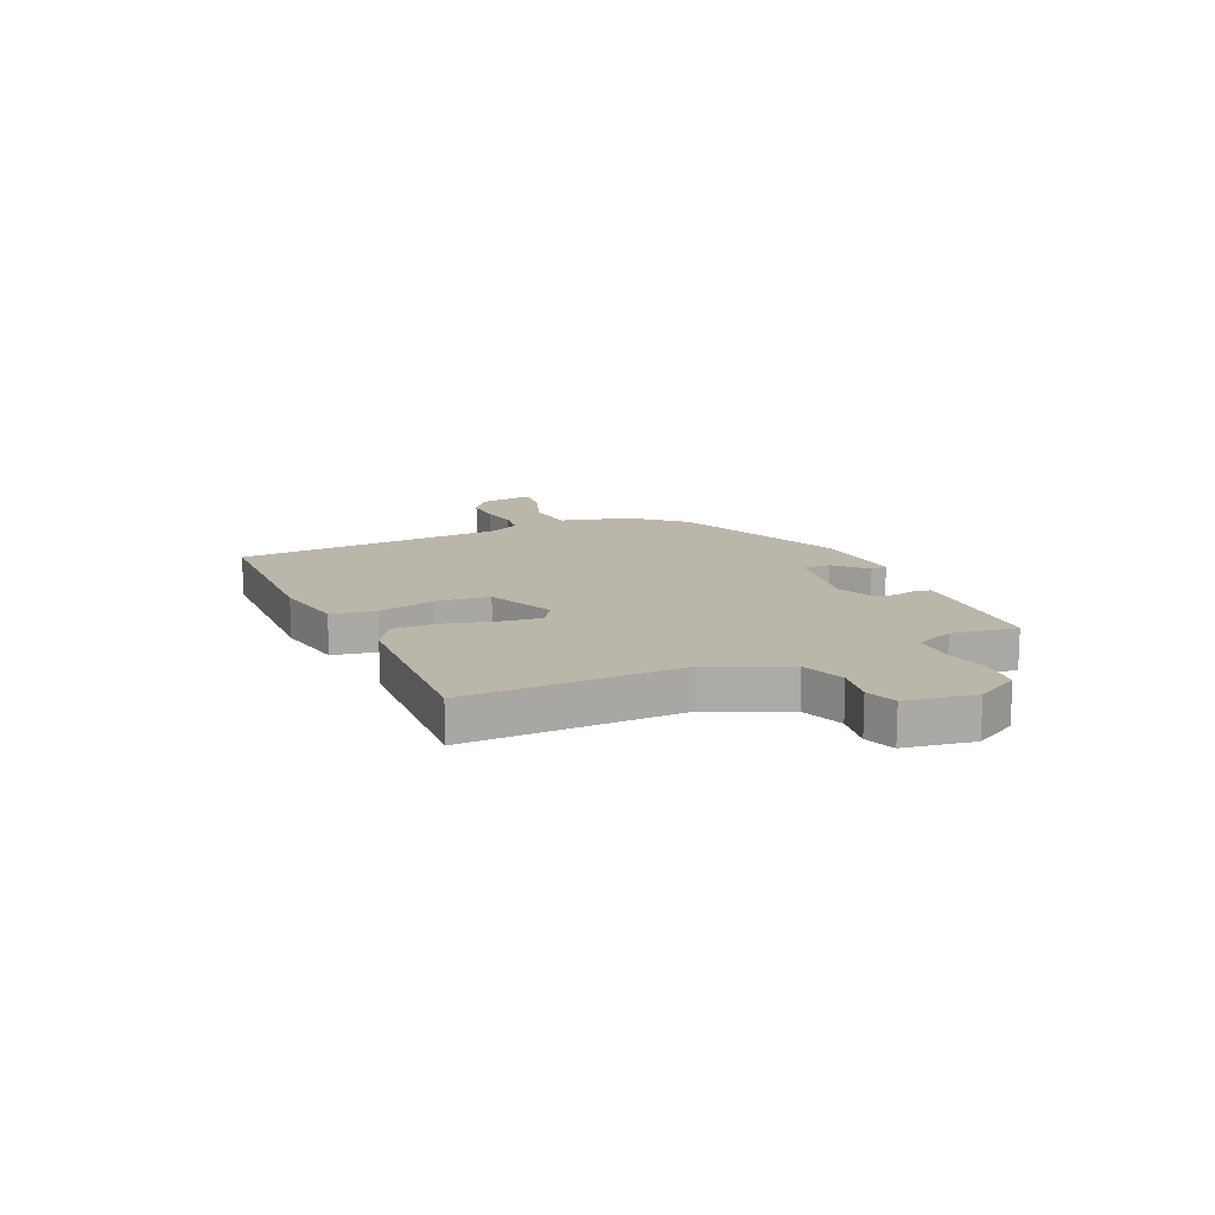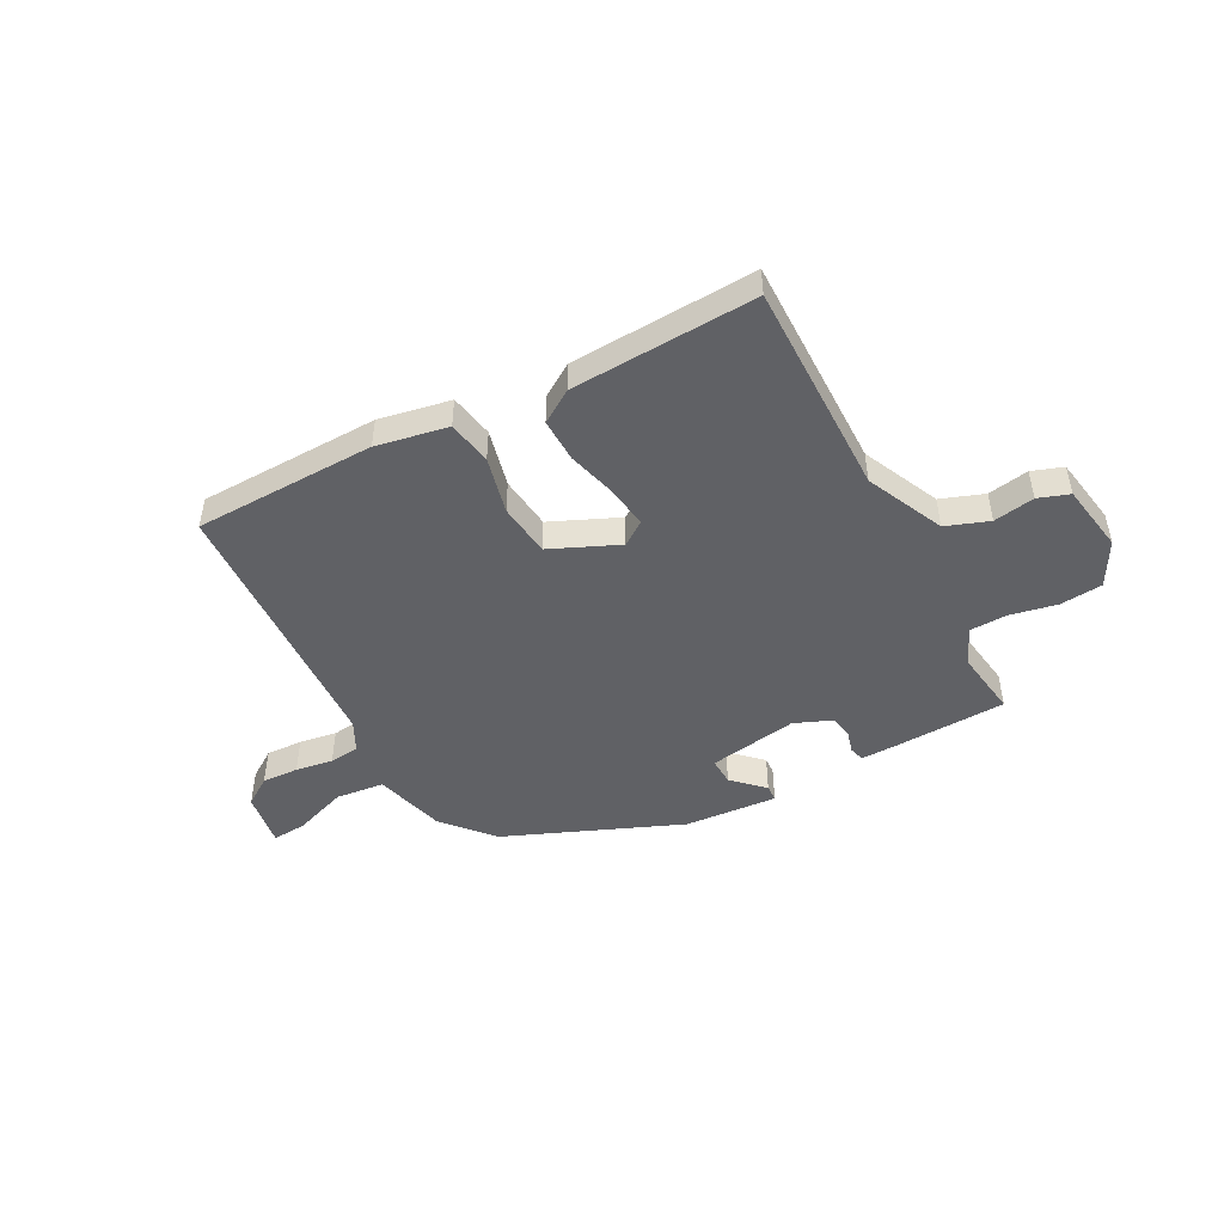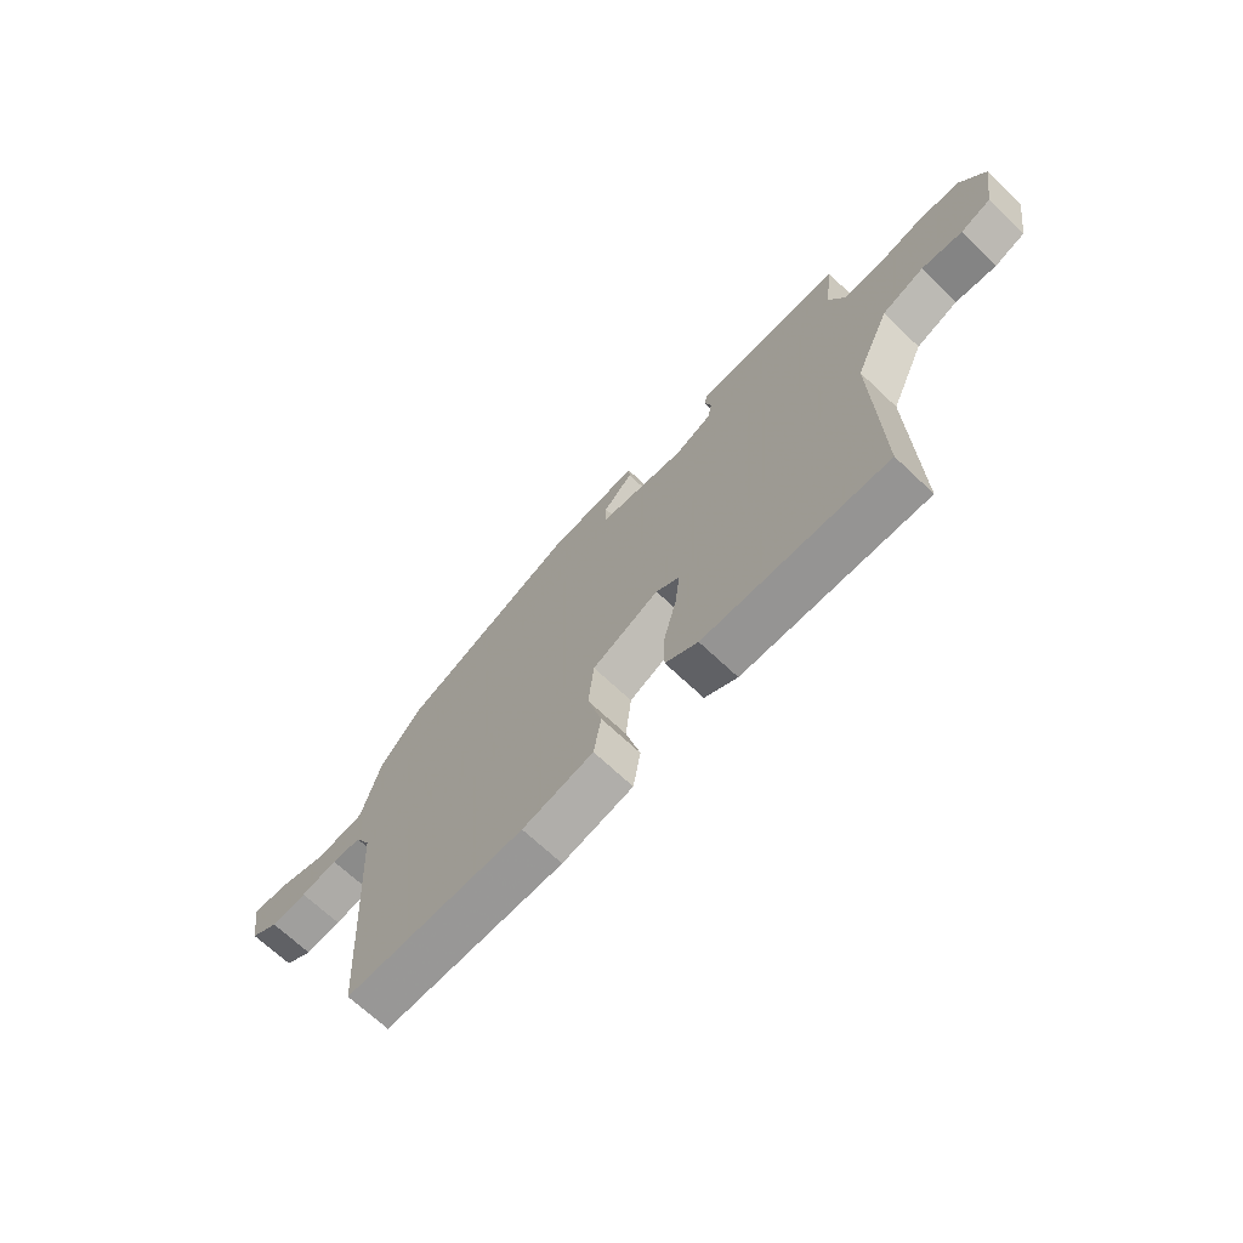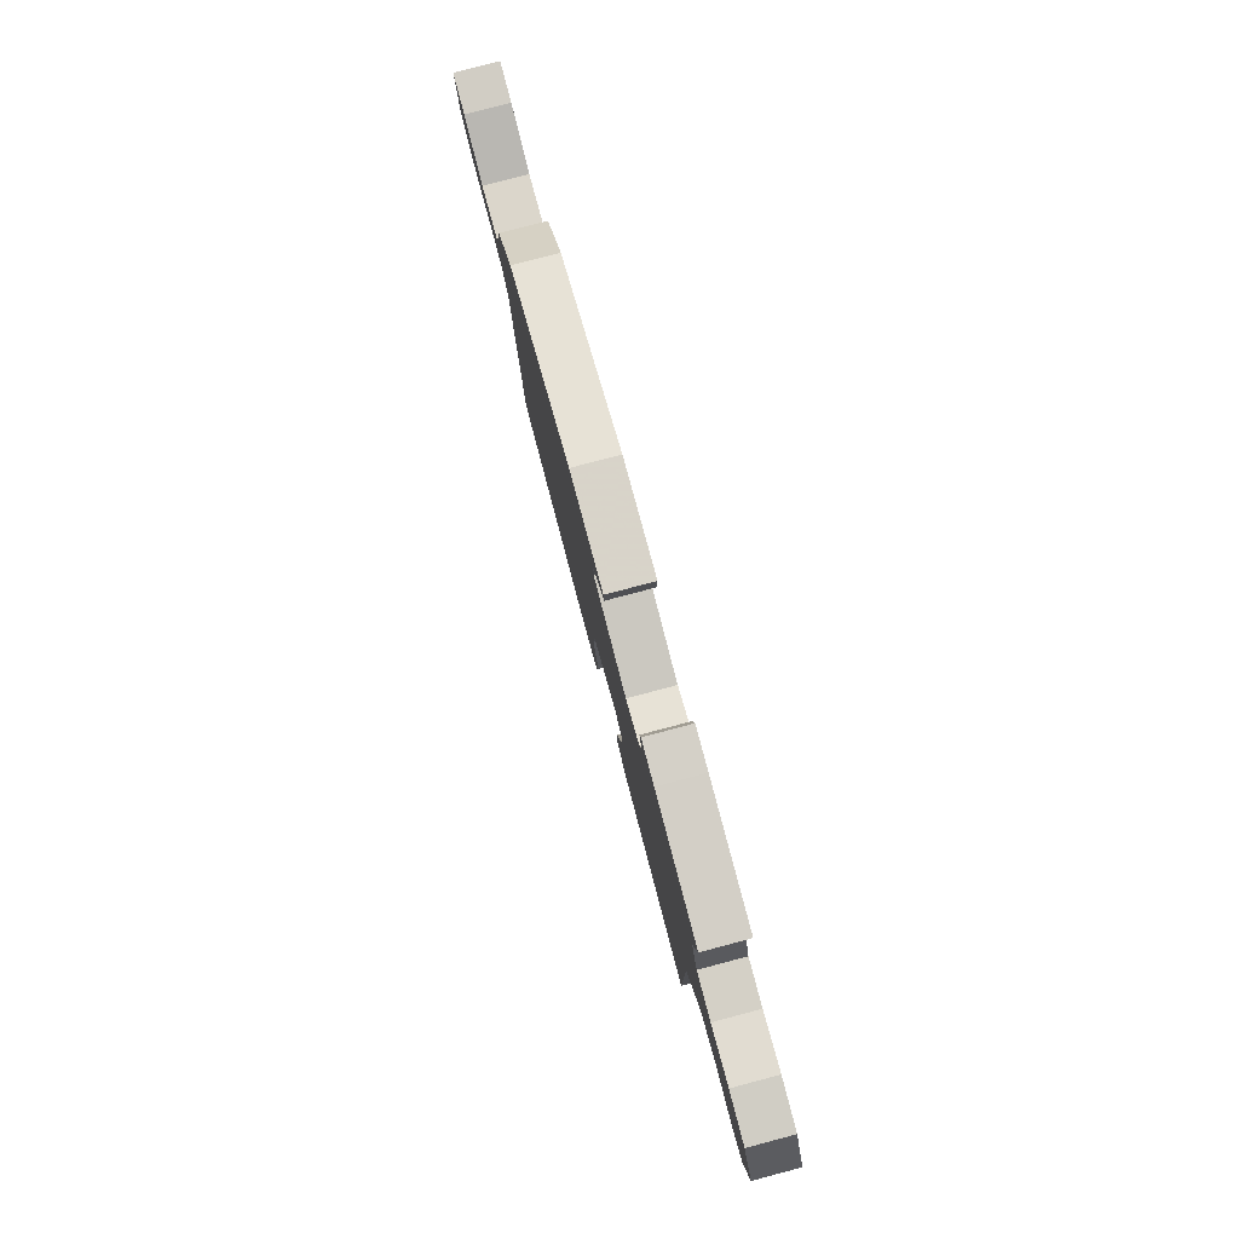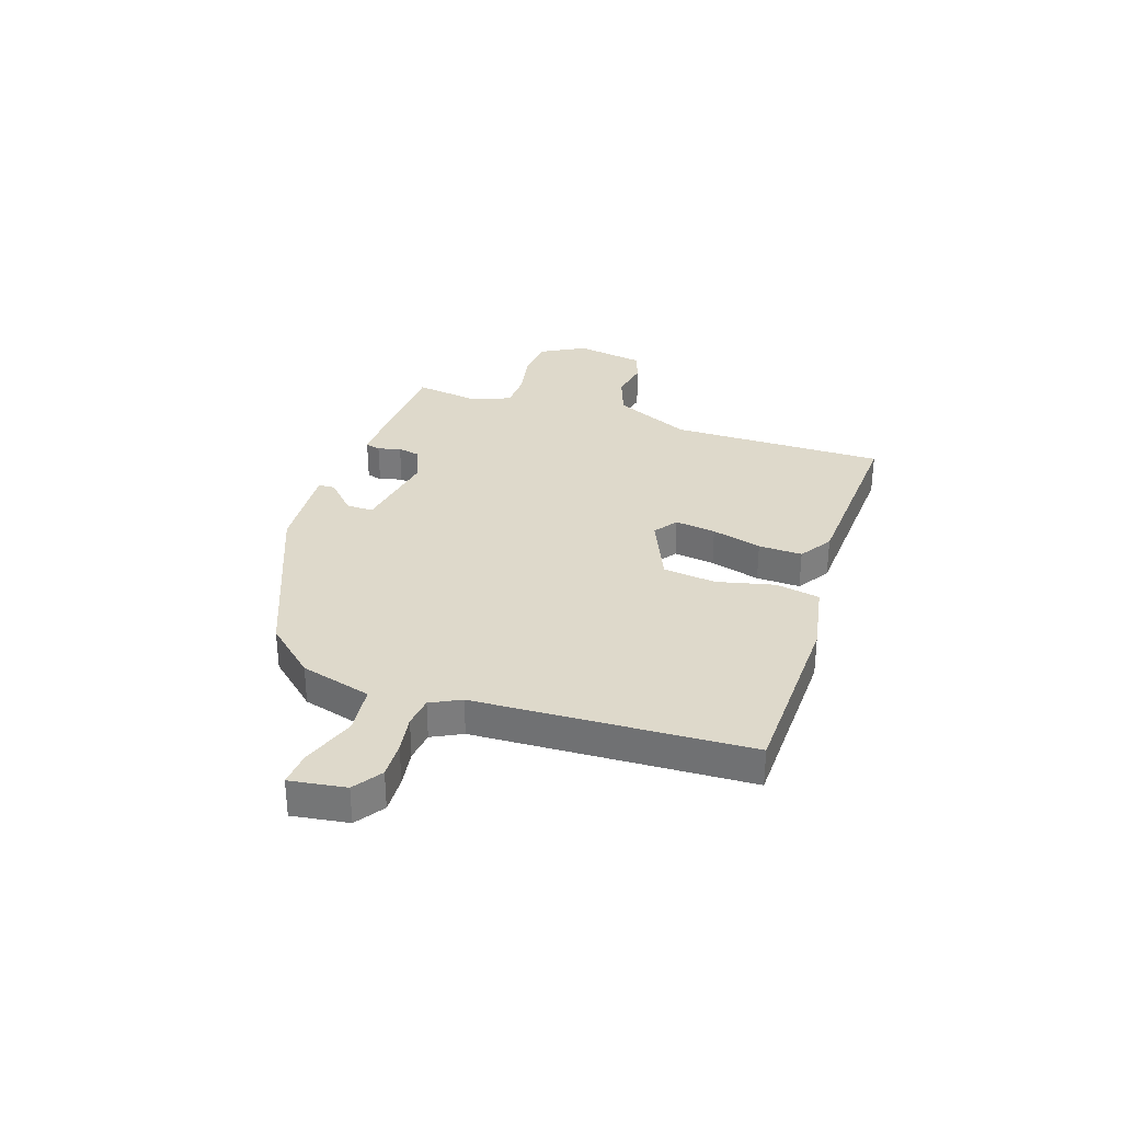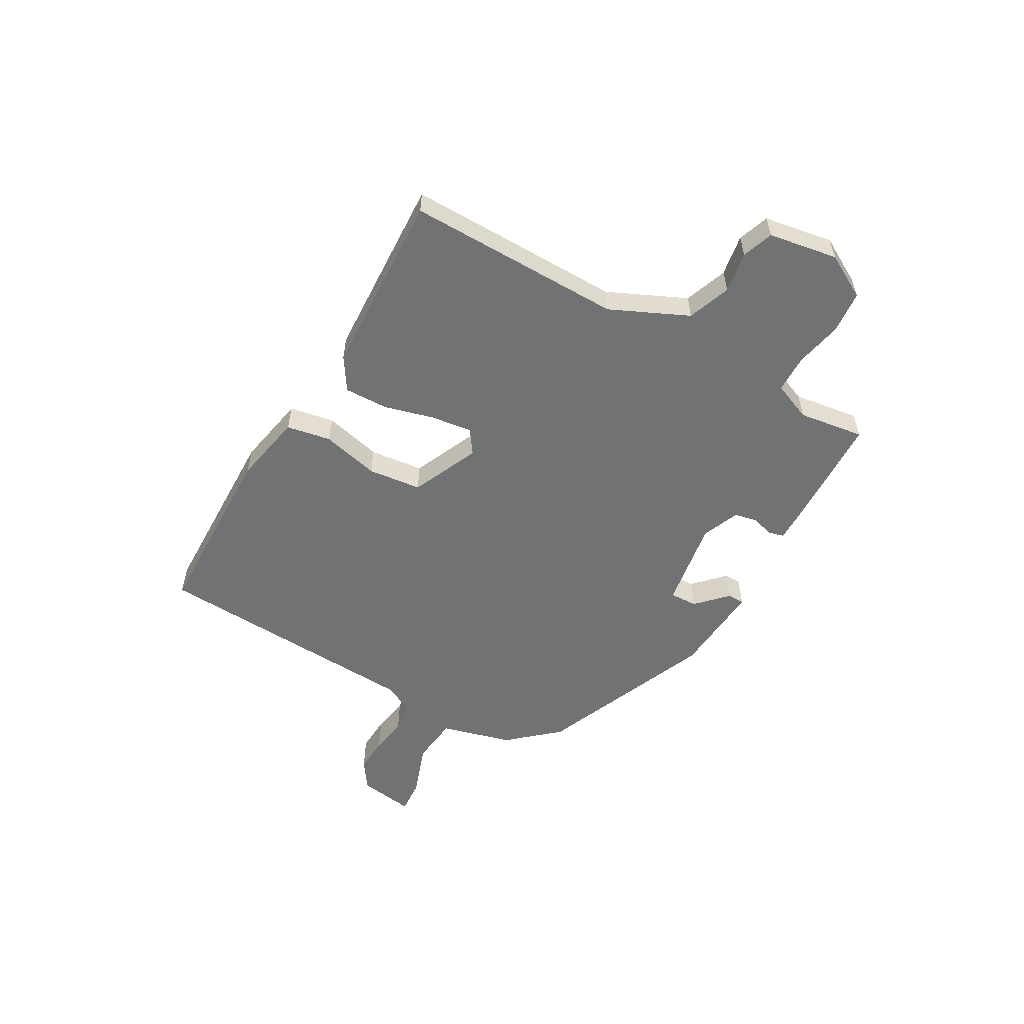
<metadata>
{"format":"obj","ext":"obj","renderer":"f3d","projection":"perspective","resolution":1024,"background":"white","views":[{"elev":14.1,"azim":-113.5,"up":"+Y"},{"elev":-47.7,"azim":-151.2,"up":"+Y"},{"elev":-68.8,"azim":-133.5,"up":"+Z"},{"elev":79.9,"azim":-104.8,"up":"+Z"},{"elev":31.7,"azim":109.5,"up":"+Y"},{"elev":-55.4,"azim":-119.0,"up":"+Y"}]}
</metadata>
<code>
v 0.461 0.07 0.349
v 0.54 0.07 0.257
v 0.574 0.07 0.125
v 0.664 0.07 0.114
v 0.763 0.07 0.148
v 0.827 0.07 0.152
v 0.81 0.07 0.049
v 0.757 0.07 0.014
v 0.689 0.07 0.018
v 0.62 0.07 0.03
v 0.564 0.07 0.024
v 0.535 0.07 -0.031
v 0.503 0.07 -0.533
v 0.167 0.07 -0.536
v 0.035 0.07 -0.509
v 0.021 0.07 -0.427
v 0.048 0.07 -0.321
v 0.038 0.07 -0.222
v -0.087 0.07 -0.165
v -0.131 0.07 -0.195
v -0.122 0.07 -0.271
v -0.098 0.07 -0.364
v -0.097 0.07 -0.445
v -0.158 0.07 -0.483
v -0.5 0.07 -0.495
v -0.491 0.07 -0.096
v -0.555 0.07 0.048
v -0.634 0.07 0.078
v -0.71 0.07 0.066
v -0.767 0.07 0.087
v -0.787 0.07 0.215
v -0.741 0.07 0.296
v -0.663 0.07 0.302
v -0.576 0.07 0.283
v -0.506 0.07 0.284
v -0.476 0.07 0.355
v -0.492 0.07 0.477
v -0.281 0.07 0.482
v -0.217 0.07 0.482
v -0.21 0.07 0.454
v -0.222 0.07 0.412
v -0.214 0.07 0.37
v -0.145 0.07 0.341
v 0.02 0.07 0.366
v 0.019 0.07 0.417
v -0.036 0.07 0.471
v -0.034 0.07 0.502
v 0.138 0.07 0.487
v 0.461 0 0.349
v 0.54 0 0.257
v 0.574 0 0.125
v 0.664 0 0.114
v 0.763 0 0.148
v 0.827 0 0.152
v 0.81 0 0.049
v 0.757 0 0.014
v 0.689 0 0.018
v 0.62 0 0.03
v 0.564 0 0.024
v 0.535 0 -0.031
v 0.503 0 -0.533
v 0.167 0 -0.536
v 0.035 0 -0.509
v 0.021 0 -0.427
v 0.048 0 -0.321
v 0.038 0 -0.222
v -0.087 0 -0.165
v -0.131 0 -0.195
v -0.122 0 -0.271
v -0.098 0 -0.364
v -0.097 0 -0.445
v -0.158 0 -0.483
v -0.5 0 -0.495
v -0.491 0 -0.096
v -0.555 0 0.048
v -0.634 0 0.078
v -0.71 0 0.066
v -0.767 0 0.087
v -0.787 0 0.215
v -0.741 0 0.296
v -0.663 0 0.302
v -0.576 0 0.283
v -0.506 0 0.284
v -0.476 0 0.355
v -0.492 0 0.477
v -0.281 0 0.482
v -0.217 0 0.482
v -0.21 0 0.454
v -0.222 0 0.412
v -0.214 0 0.37
v -0.145 0 0.341
v 0.02 0 0.366
v 0.019 0 0.417
v -0.036 0 0.471
v -0.034 0 0.502
v 0.138 0 0.487
f 45 46 47 48
f 44 45 48 1
f 43 44 1 2
f 38 39 40 41
f 36 37 38 41
f 35 36 41 42
f 31 32 33 34
f 31 34 35
f 28 29 30 31
f 27 28 31 35
f 26 27 35 42
f 21 22 23 24
f 20 21 24 25
f 14 15 16 17
f 12 13 14 17
f 11 12 17 18
f 7 8 9 10
f 5 6 7 10
f 4 5 10 11
f 3 4 11 18
f 43 2 3 18
f 20 25 26 42
f 19 20 42 43
f 18 19 43
f 96 95 94 93
f 49 96 93 92
f 50 49 92 91
f 89 88 87 86
f 89 86 85 84
f 90 89 84 83
f 82 81 80 79
f 83 82 79
f 79 78 77 76
f 83 79 76 75
f 90 83 75 74
f 72 71 70 69
f 73 72 69 68
f 65 64 63 62
f 65 62 61 60
f 66 65 60 59
f 58 57 56 55
f 58 55 54 53
f 59 58 53 52
f 66 59 52 51
f 66 51 50 91
f 90 74 73 68
f 91 90 68 67
f 91 67 66
f 1 49 50 2
f 2 50 51 3
f 3 51 52 4
f 4 52 53 5
f 5 53 54 6
f 6 54 55 7
f 7 55 56 8
f 8 56 57 9
f 9 57 58 10
f 10 58 59 11
f 11 59 60 12
f 12 60 61 13
f 13 61 62 14
f 14 62 63 15
f 15 63 64 16
f 16 64 65 17
f 17 65 66 18
f 18 66 67 19
f 19 67 68 20
f 20 68 69 21
f 21 69 70 22
f 22 70 71 23
f 23 71 72 24
f 24 72 73 25
f 25 73 74 26
f 26 74 75 27
f 27 75 76 28
f 28 76 77 29
f 29 77 78 30
f 30 78 79 31
f 31 79 80 32
f 32 80 81 33
f 33 81 82 34
f 34 82 83 35
f 35 83 84 36
f 36 84 85 37
f 37 85 86 38
f 38 86 87 39
f 39 87 88 40
f 40 88 89 41
f 41 89 90 42
f 42 90 91 43
f 43 91 92 44
f 44 92 93 45
f 45 93 94 46
f 46 94 95 47
f 47 95 96 48
f 48 96 49 1

</code>
